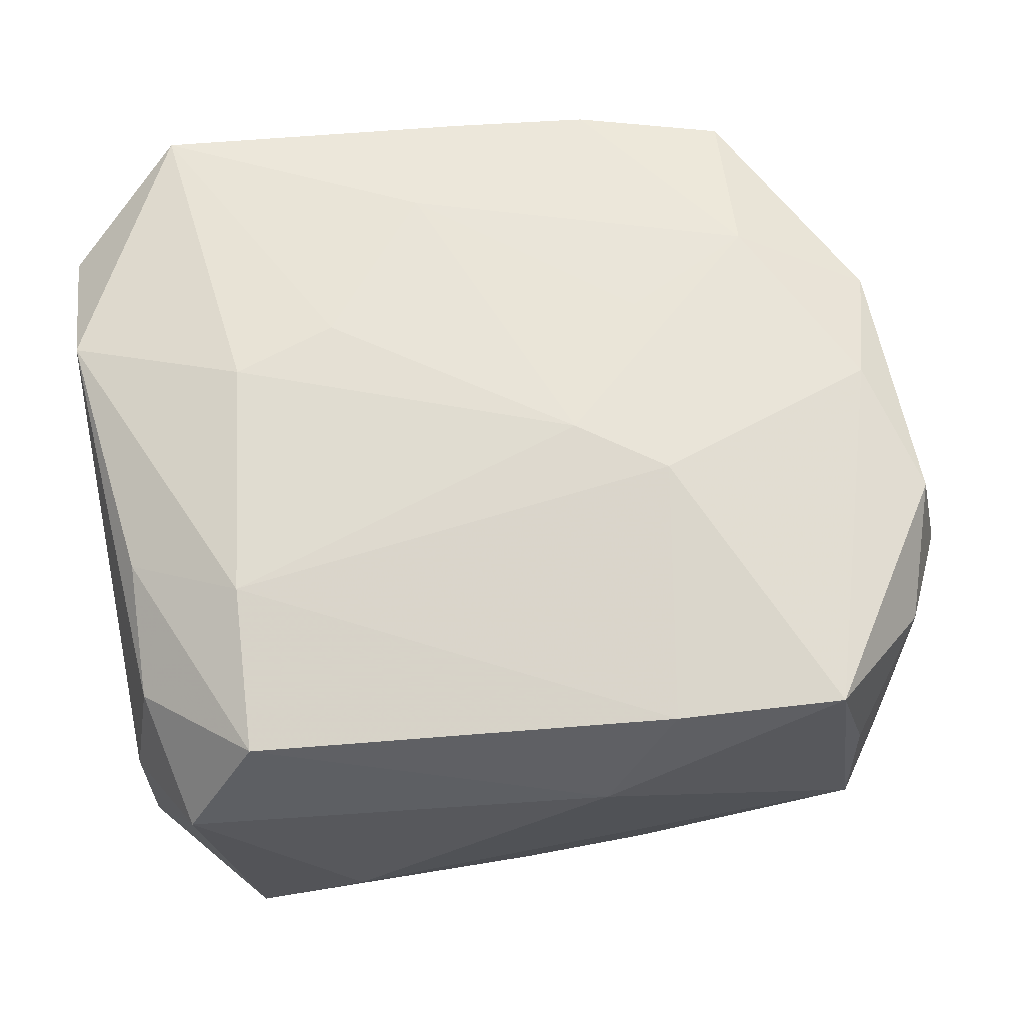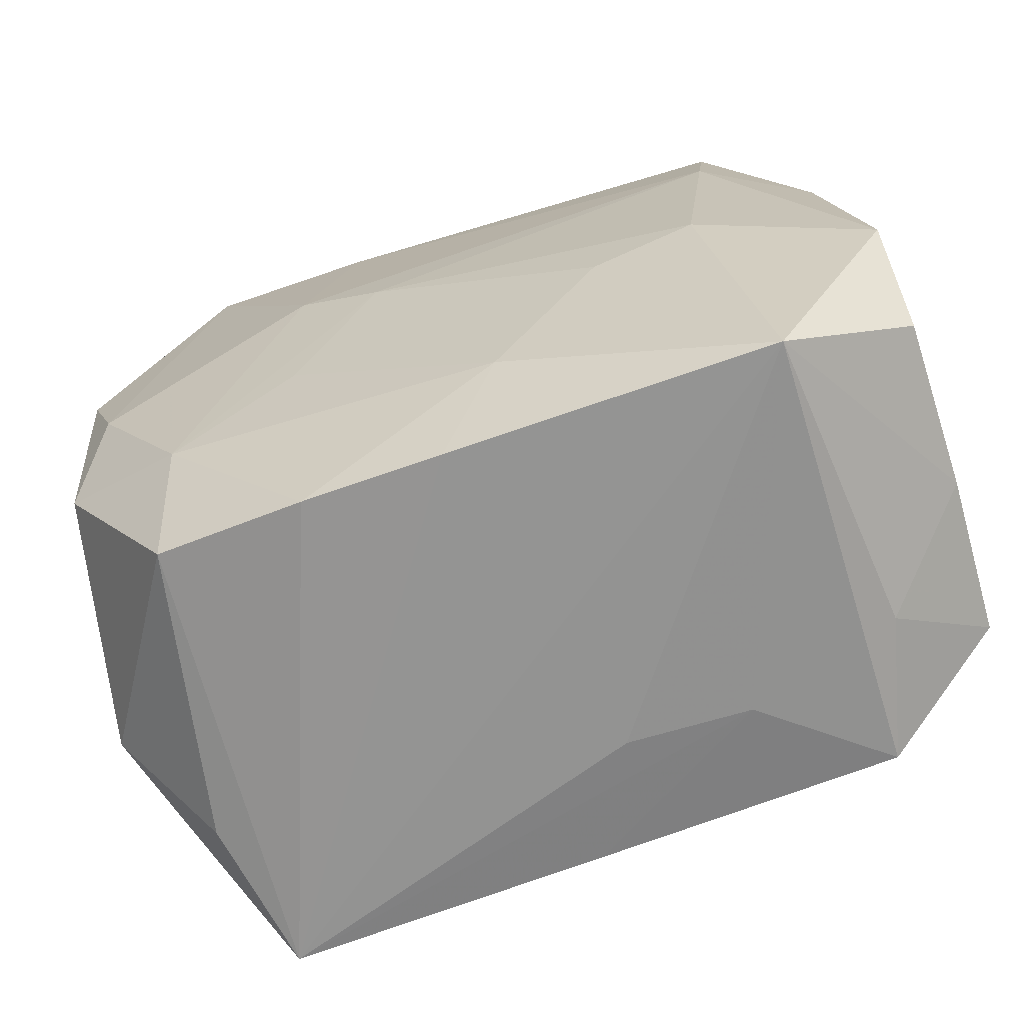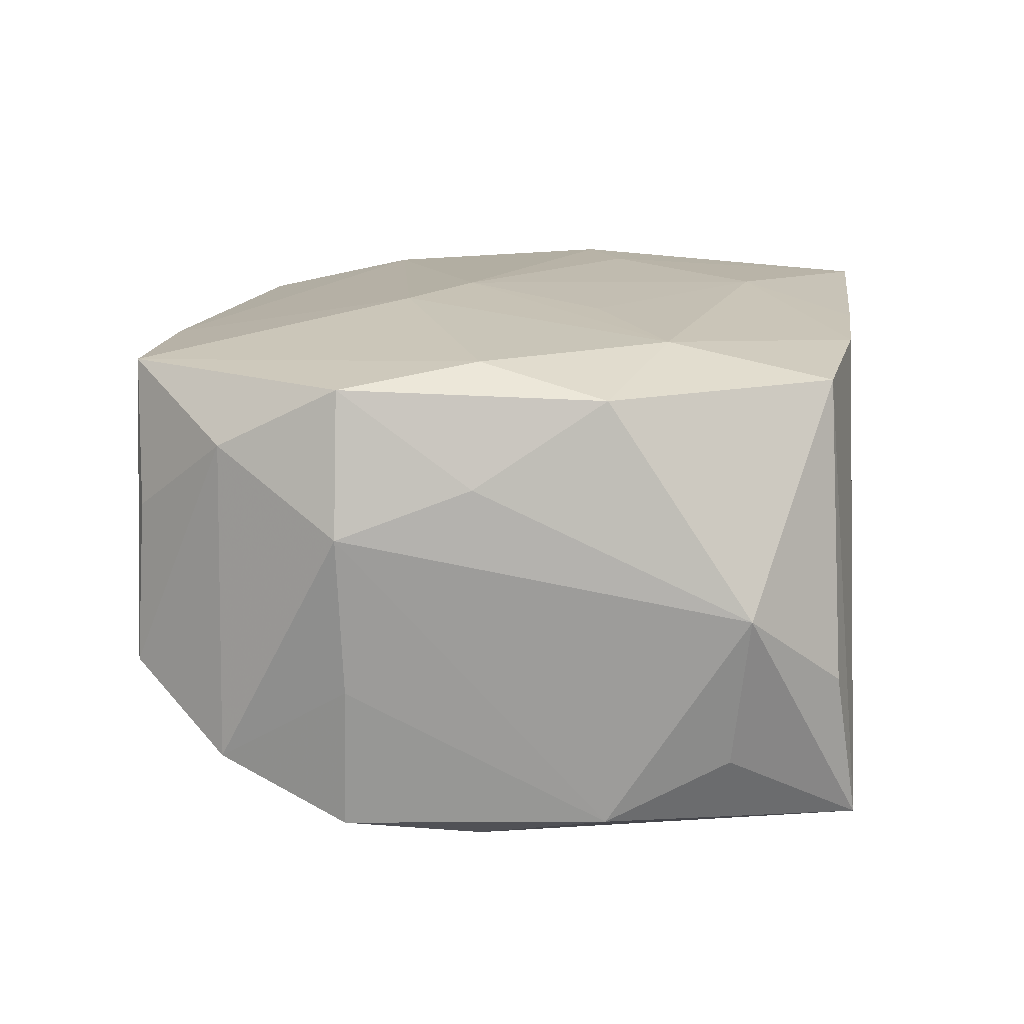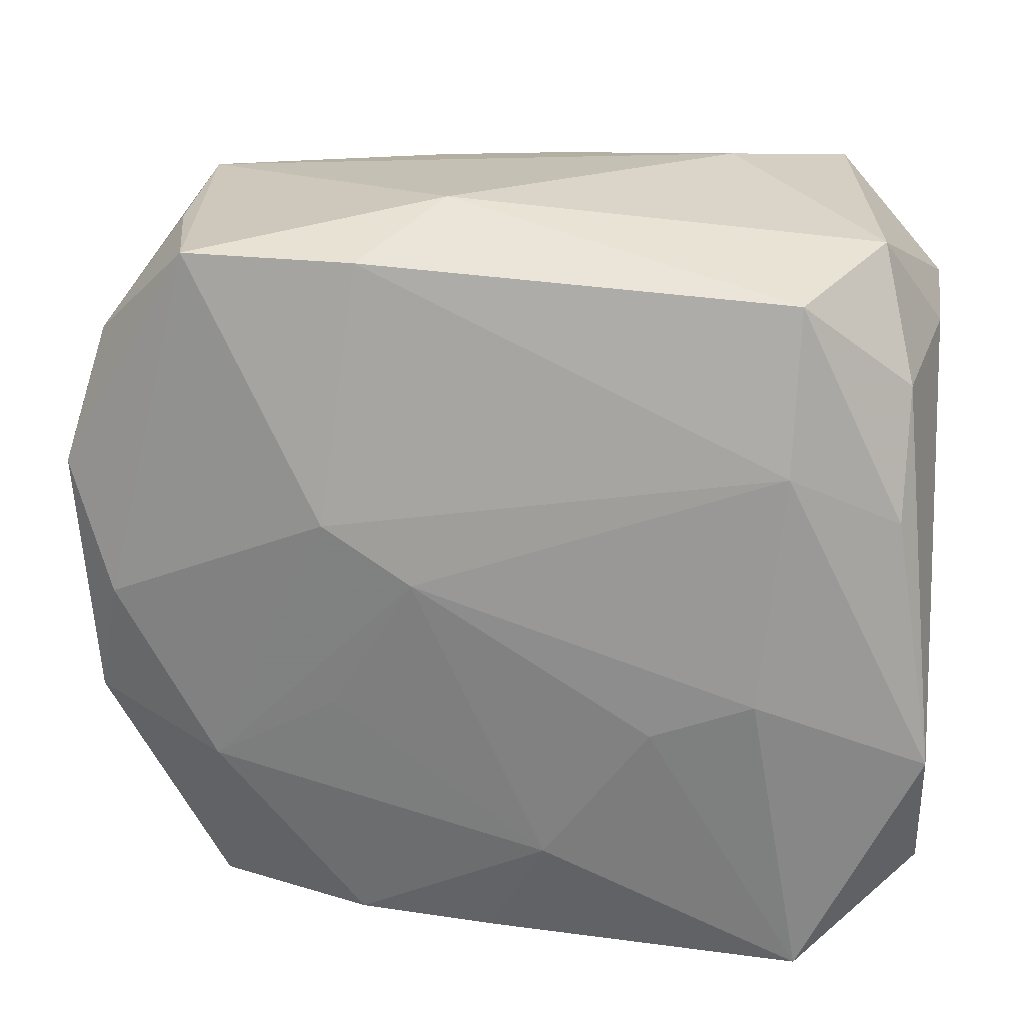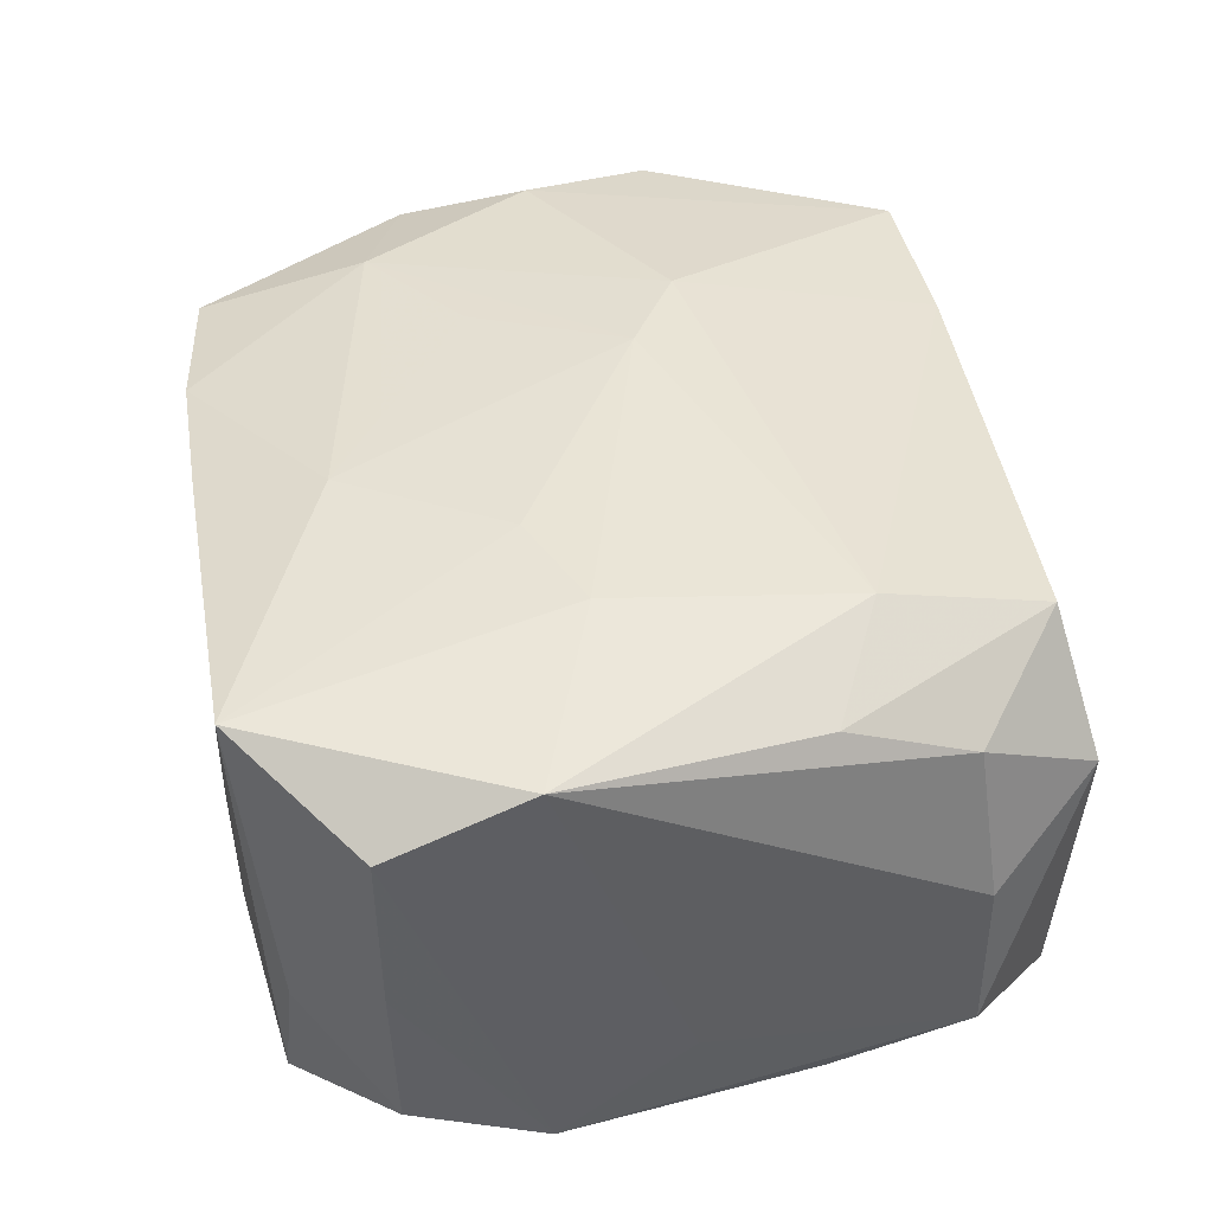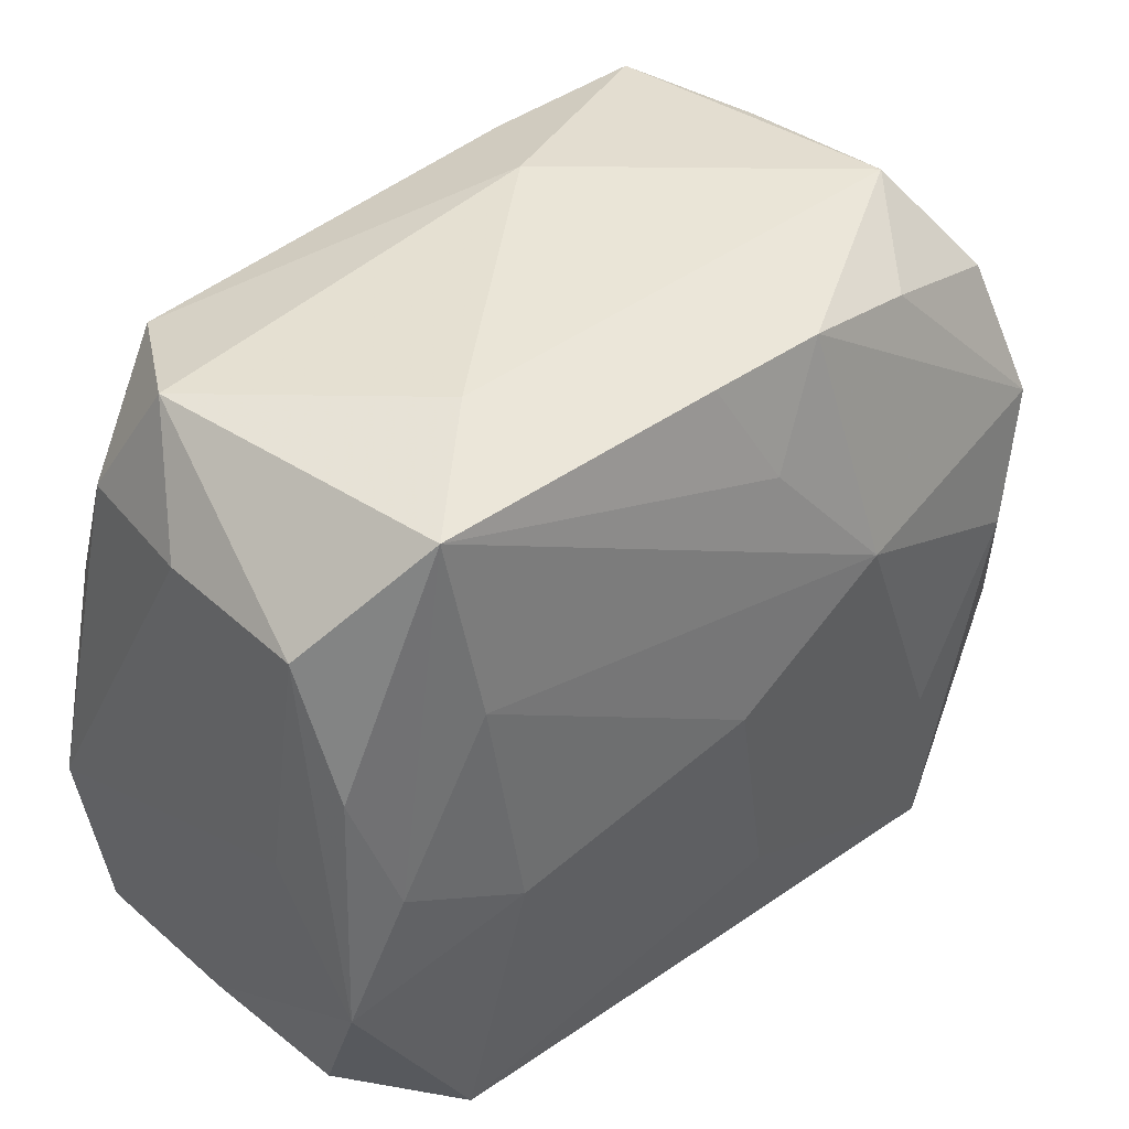
<metadata>
{"format":"obj","ext":"obj","renderer":"f3d","projection":"perspective","resolution":1024,"background":"white","views":[{"elev":64.7,"azim":172.4,"up":"+Z"},{"elev":-66.3,"azim":18.6,"up":"+Y"},{"elev":13.4,"azim":-84.4,"up":"+Z"},{"elev":24.5,"azim":8.3,"up":"+Y"},{"elev":42.2,"azim":78.2,"up":"+Z"},{"elev":40.6,"azim":137.0,"up":"+Y"}]}
</metadata>
<code>
v -0.02628 0.01684 -0.01061
v 0.0004762 0.02261 -0.01388
v -0.008699 0.02309 0.01399
v 0.02012 -0.02398 0.01513
v 0.0217 -0.022 -0.004698
v -0.025 0.0003565 0.01494
v 0.02031 0.02321 -0.01403
v 0.02509 0.007532 0.01305
v 0.01673 -0.003733 -0.01598
v -0.0003478 -0.02337 0.01452
v -0.02554 -0.01548 -0.01022
v 0.0272 0.01653 -0.009827
v 0.02426 -3.501e-05 -0.01443
v 0.01874 0.01134 -0.01537
v -0.02675 -0.007749 -0.01401
v -0.02466 0.0003615 -0.01584
v -0.00344 -0.01553 -0.01598
v -0.004937 0.003137 0.01714
v 0.01287 0.02486 -0.007276
v 0.004102 -0.02398 -0.006612
v -0.01063 0.006724 0.0168
v -0.007914 0.02217 -0.0137
v 0.01939 -0.02256 -0.01365
v 0.0003494 0.0001593 -0.01734
v -0.01887 -0.02142 0.01312
v -0.02758 -0.01663 -0.0004506
v -0.02032 -0.0236 -0.01513
v 0.000114 -0.02309 -0.01438
v -0.02885 0.0003895 0.007714
v 0.02764 -0.01719 0.0004275
v 0.02766 -6.429e-05 -0.007374
v -0.009207 -0.02298 0.01419
v 0.0272 -0.01681 -0.009932
v -0.02789 0.00876 0.01354
v 0.02706 0.01654 0.0004224
v -0.003134 0.01566 -0.01572
v 0.01677 -0.003872 0.01706
v -0.02685 -0.007658 0.01297
v 0.01842 0.02154 0.01359
v 0.02771 -0.008486 0.01448
v 0.02771 -0.008345 -0.0134
v 0.02771 -0.01734 0.01111
v -0.02744 0.008762 -0.01443
v -0.02871 0.008389 -0.005409
v -0.02616 0.01657 0.00959
v 0.02525 0.01553 0.01002
v 0.01195 -0.02372 -0.006988
v 0.00342 -0.01602 0.01638
v -0.01951 0.0232 0.01383
v -0.02234 -0.02224 -0.005536
v 0.02318 0.02325 0.005689
v -0.02187 0.02265 0.004751
v -0.02986 0.00867 0.004629
v 0.01818 0.01129 0.01588
v -0.01653 0.02015 -0.01254
v -0.0222 0.02315 -0.00558
v -0.01831 -0.01115 -0.01614
v -0.01033 0.006879 -0.01754
v -0.01856 -0.011 0.01532
v 0.01024 -0.006415 0.01713
v -0.004132 0.02536 0.006885
v 0.02657 0.007847 -0.01278
v -0.01037 -0.006026 0.01622
f 40 4 42
f 37 4 40
f 61 39 51
f 41 40 42
f 27 24 17
f 20 4 27
f 5 4 23
f 21 59 18
f 3 39 61
f 61 49 3
f 49 21 3
f 18 59 63
f 27 32 25
f 32 59 25
f 58 24 57
f 57 24 27
f 34 49 45
f 37 40 54
f 18 37 54
f 54 21 18
f 39 3 54
f 54 3 21
f 61 51 19
f 19 51 7
f 39 54 8
f 8 54 40
f 9 41 23
f 23 17 9
f 9 17 24
f 27 17 28
f 28 17 23
f 23 4 47
f 4 20 47
f 47 28 23
f 47 20 27
f 27 28 47
f 23 41 33
f 33 5 23
f 59 21 6
f 6 49 34
f 6 21 49
f 48 59 32
f 48 63 59
f 18 63 48
f 16 57 27
f 27 15 16
f 58 57 16
f 1 45 56
f 56 55 1
f 56 49 61
f 61 19 56
f 36 7 58
f 41 9 13
f 62 13 7
f 41 13 62
f 40 41 31
f 46 8 40
f 40 35 46
f 46 35 51
f 46 51 39
f 39 8 46
f 5 33 30
f 42 4 30
f 4 5 30
f 30 41 42
f 30 33 41
f 38 25 59
f 59 6 38
f 38 26 25
f 38 6 34
f 10 48 32
f 4 48 10
f 10 32 27
f 27 4 10
f 60 37 18
f 18 48 60
f 60 4 37
f 60 48 4
f 53 45 1
f 1 44 53
f 34 45 53
f 53 44 15
f 15 26 53
f 27 25 50
f 50 26 27
f 25 26 50
f 11 15 27
f 27 26 11
f 11 26 15
f 1 55 43
f 43 16 15
f 58 16 43
f 43 44 1
f 15 44 43
f 52 45 49
f 49 56 52
f 52 56 45
f 22 56 19
f 55 56 22
f 22 36 58
f 58 43 22
f 22 43 55
f 7 13 14
f 14 13 9
f 14 9 24
f 58 7 14
f 14 24 58
f 12 35 40
f 40 31 12
f 12 62 7
f 41 62 12
f 12 31 41
f 7 51 12
f 51 35 12
f 26 38 29
f 29 53 26
f 29 38 34
f 34 53 29
f 2 19 7
f 2 22 19
f 7 36 2
f 36 22 2

</code>
